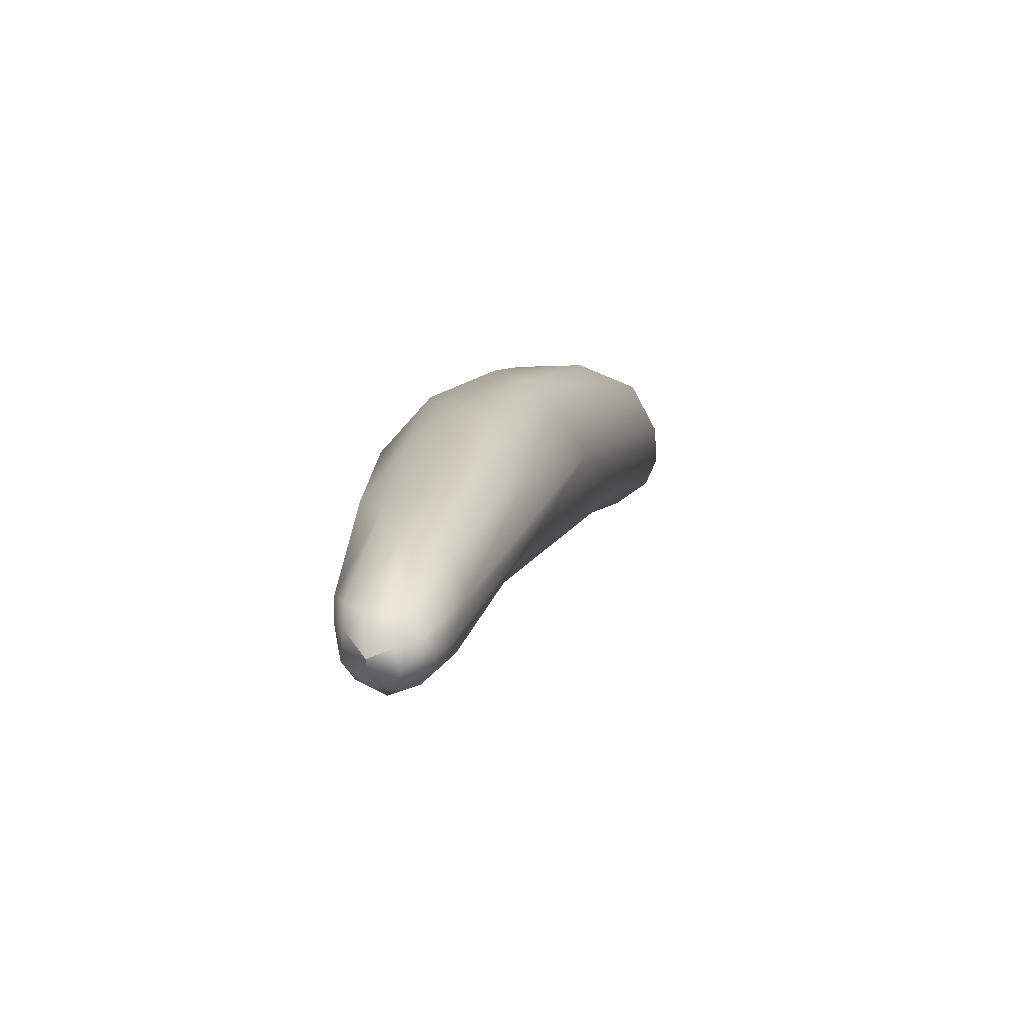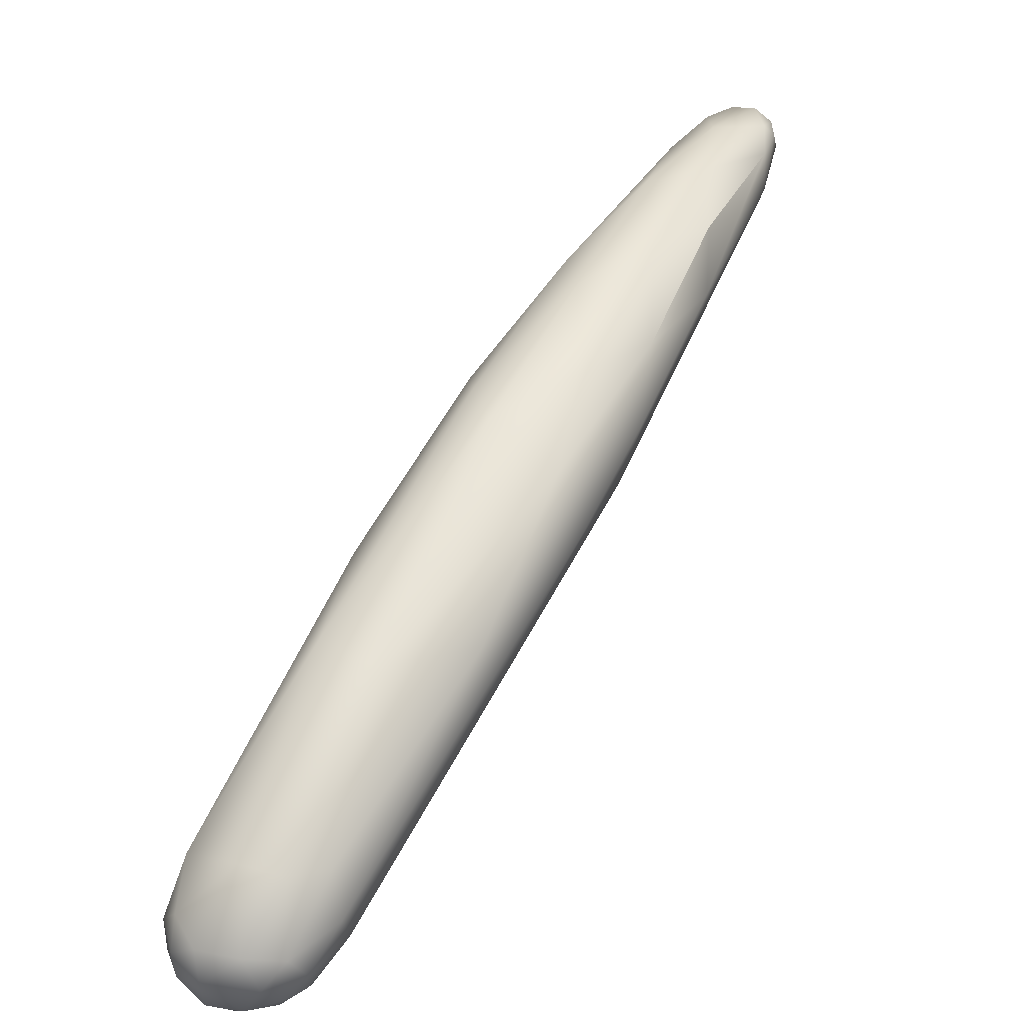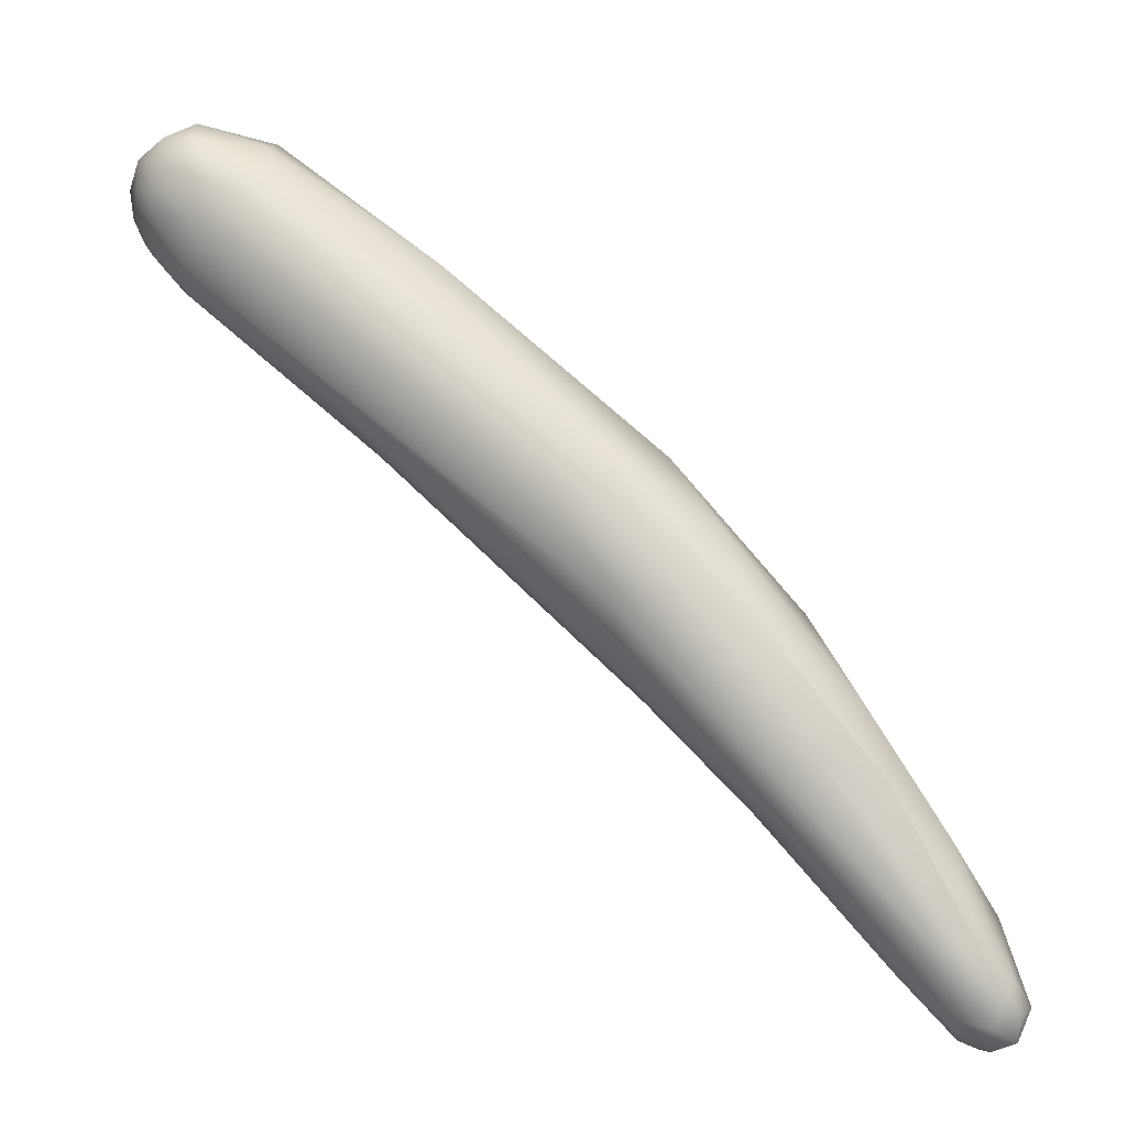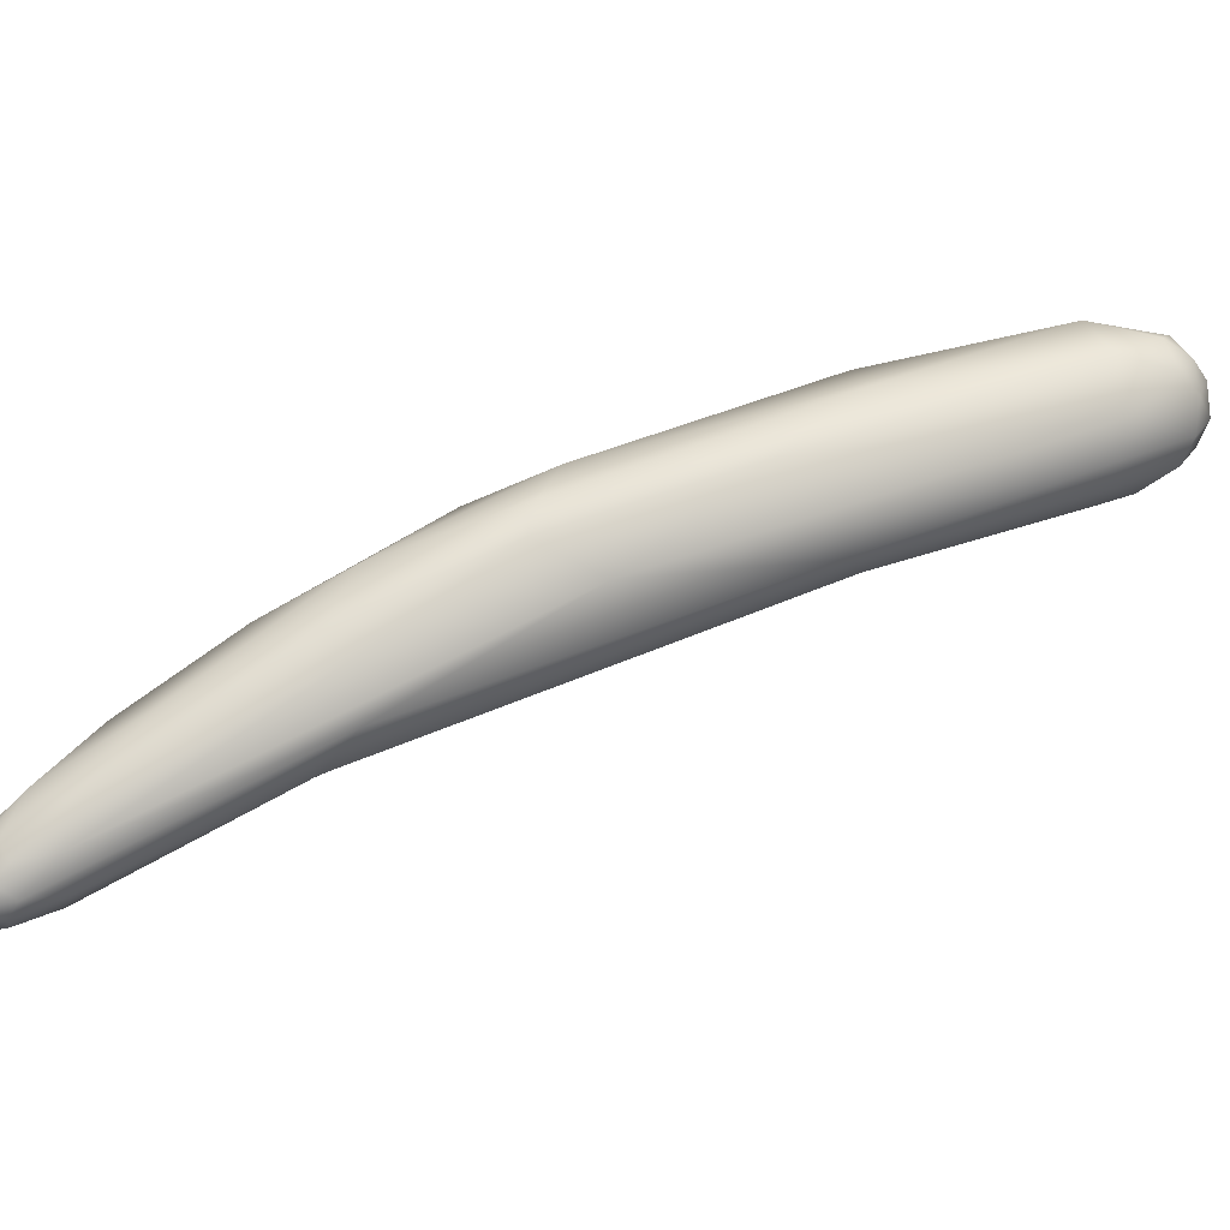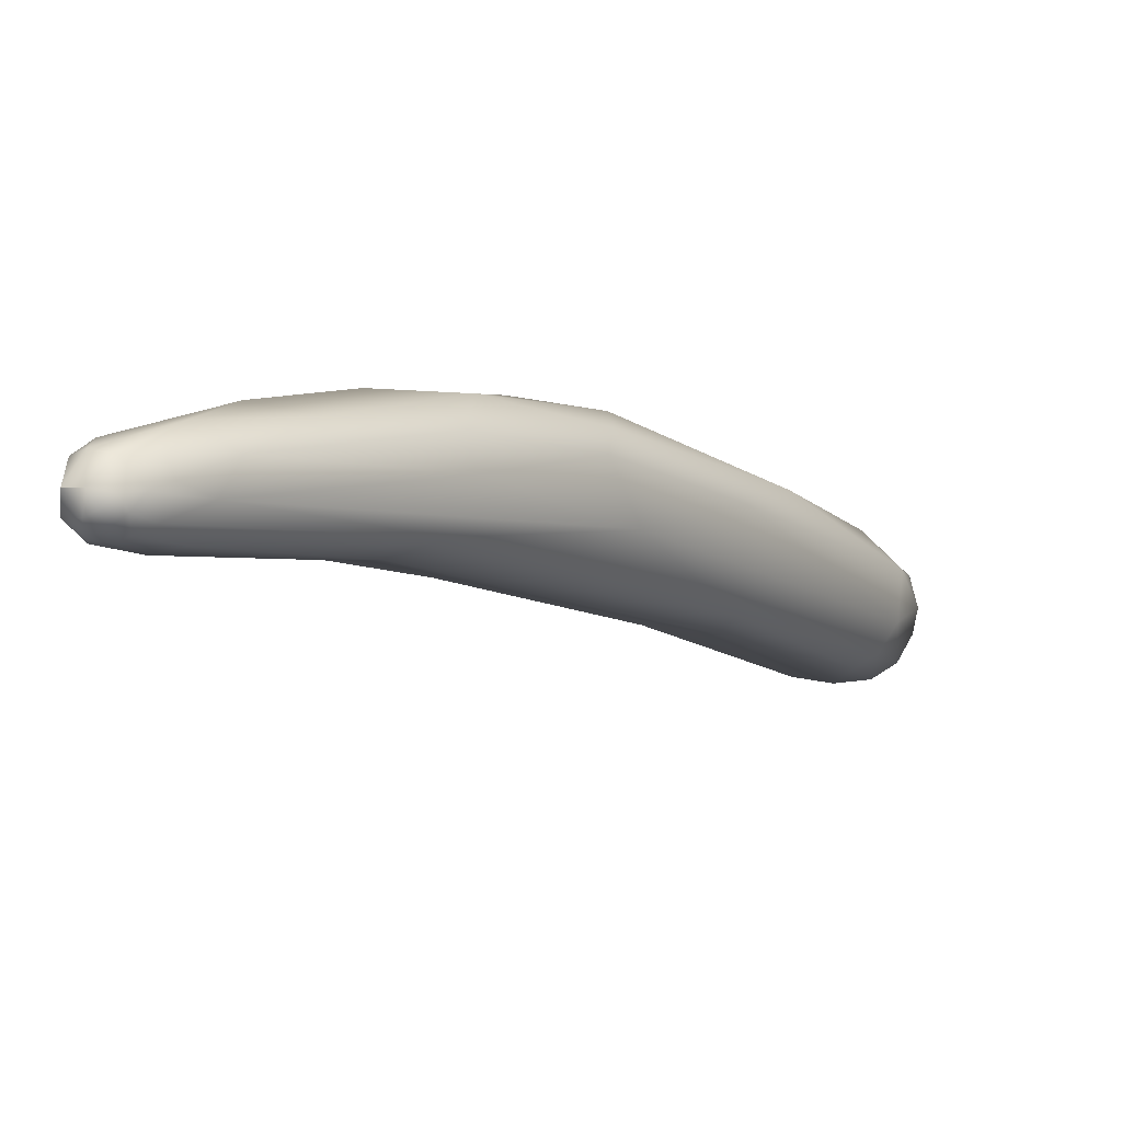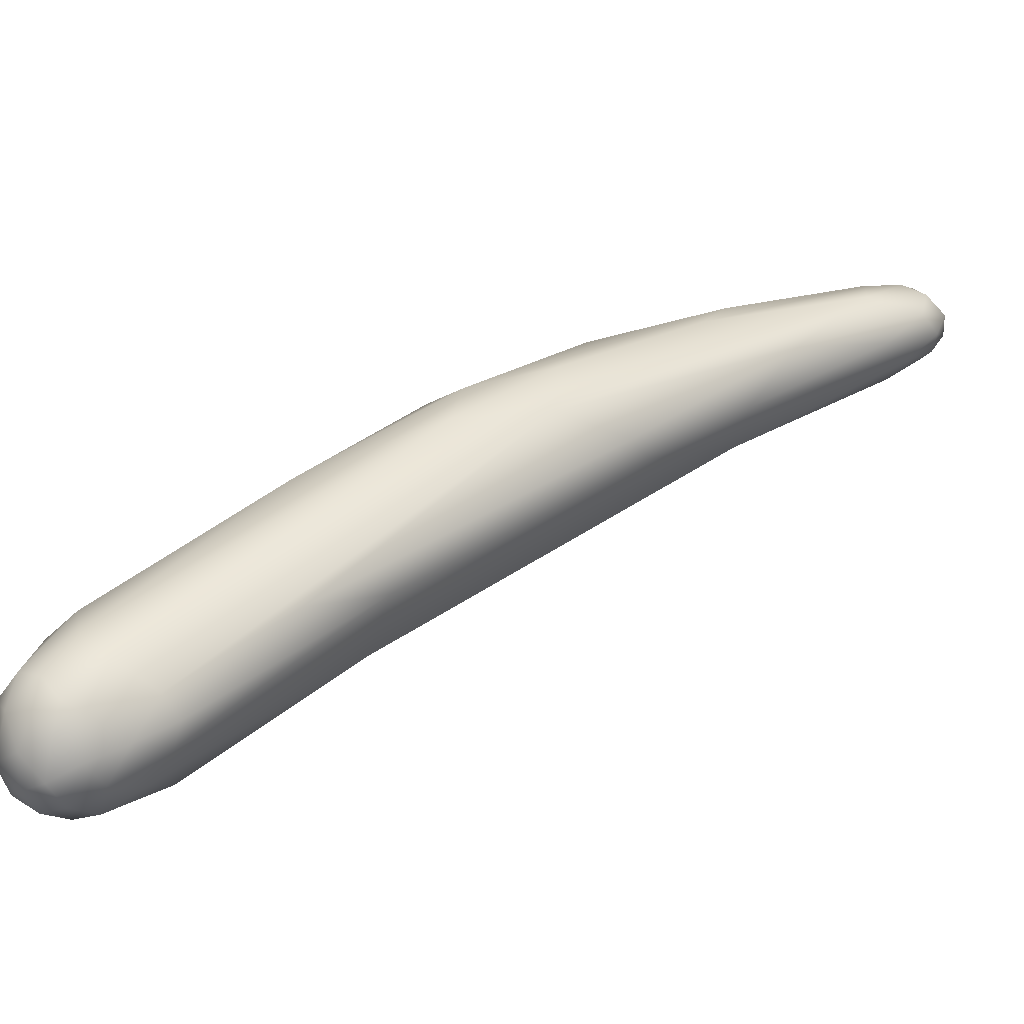
<metadata>
{"format":"obj","ext":"obj","renderer":"f3d","projection":"perspective","resolution":1024,"background":"white","views":[{"elev":49.6,"azim":135.9,"up":"+Y"},{"elev":9.7,"azim":-21.5,"up":"+Y"},{"elev":42.4,"azim":84.5,"up":"+Z"},{"elev":-38.3,"azim":-131.1,"up":"+Z"},{"elev":44.0,"azim":171.8,"up":"+Y"},{"elev":-65.0,"azim":42.0,"up":"+Y"}]}
</metadata>
<code>
v 100.1 -83.85 1252
v 98.06 -87.21 1253
v 98.41 -87.34 1253
v 99.3 -84.63 1253
v 99.77 -84.84 1254
v 97.58 -86.77 1254
v 97.33 -87.3 1254
v 97.95 -86.71 1254
v 97.76 -87.05 1253
v 97.3 -87.48 1254
v 97.29 -87.76 1254
v 97.45 -87.62 1254
v 97.36 -87.88 1254
v 97.37 -88.08 1254
v 97.52 -88.05 1254
v 97.63 -88.06 1253
v 97.57 -88.32 1254
v 97.66 -88.41 1254
v 97.99 -88.19 1253
v 97.93 -88.48 1254
v 98.02 -88.56 1254
v 98.41 -86.83 1255
v 97.88 -87.66 1255
v 98.93 -86.79 1255
v 98.37 -87.72 1255
v 99.05 -87.41 1255
v 98.64 -87.97 1255
v 98.1 -88.07 1255
v 98 -88.41 1254
v 98.4 -88.26 1255
v 103.3 -80.89 1251
v 103.5 -80.66 1250
v 103.4 -80.96 1250
v 101.9 -81.99 1251
v 101.5 -82.86 1251
v 101.7 -82.04 1252
v 101.7 -82.33 1252
v 102.9 -81.87 1252
v 100.2 -85.04 1251
v 100.4 -85.49 1252
v 101.2 -85.72 1252
v 102.3 -82.93 1253
v 102.8 -82.95 1253
v 101.1 -84.72 1254
v 100.7 -86.5 1253
v 98.53 -88.05 1253
v 99.06 -87.96 1253
v 98.92 -88.29 1254
v 99.33 -87.9 1253
v 99.41 -87.88 1254
v 98.42 -88.43 1253
v 98.48 -88.51 1254
v 98.7 -88.21 1254
v 99.25 -87.73 1254
v 98.84 -88.28 1254
v 98.44 -88.43 1254
v 105.7 -79.27 1249
v 106.2 -79.01 1249
v 104.5 -81.4 1249
v 104.5 -80.4 1251
v 104.9 -79.69 1250
v 105.7 -79.54 1250
v 105.4 -80.25 1250
v 103.8 -81.39 1249
v 105.3 -81.08 1251
v 103.9 -82.84 1250
v 104 -81.58 1252
v 103.8 -82.55 1252
v 103.6 -83.28 1252
v 103.9 -83.03 1251
v 102.7 -83.71 1253
v 106.4 -78.88 1248
v 106 -79.39 1248
v 106.4 -79.02 1248
v 106.6 -78.96 1248
v 106.8 -78.74 1248
v 106.9 -78.89 1248
v 106.8 -79.06 1248
v 106.6 -79.28 1248
v 106.3 -79.76 1248
v 107.1 -78.76 1248
v 107.1 -79 1249
v 106.9 -79.36 1249
v 107.2 -78.84 1248
v 107 -78.98 1248
v 107 -79.16 1248
v 106.8 -79.31 1248
v 107.3 -78.94 1248
v 107.3 -79.13 1249
v 107.2 -79.09 1248
v 107 -79.44 1248
v 107.2 -79.34 1248
v 106.7 -79.91 1248
v 107.4 -78.95 1248
v 107.4 -79.28 1248
v 107.4 -79.26 1248
v 107.2 -79.61 1248
v 107.3 -79.71 1248
v 106.7 -80.27 1249
v 106.9 -79.85 1249
v 105.9 -81.05 1250
v 105.1 -81.72 1250
v 105.4 -80.25 1250
v 107.4 -78.95 1248
v 107.4 -78.95 1248
g grp1
f 5 37 4
f 4 36 1
f 1 35 9
f 37 36 4
f 34 35 1
f 1 6 4
f 35 2 9
f 35 39 2
f 2 39 3
f 40 3 39
f 4 6 8
f 5 4 8
f 5 22 24
f 6 7 8
f 1 9 6
f 6 9 10
f 6 10 7
f 12 8 7
f 22 5 8
f 19 2 3
f 10 11 7
f 15 12 11
f 11 12 7
f 9 13 10
f 13 11 10
f 15 11 14
f 11 13 14
f 13 17 14
f 17 18 14
f 14 18 15
f 9 2 16
f 16 13 9
f 13 16 17
f 29 15 18
f 16 20 17
f 20 18 17
f 16 2 19
f 19 20 16
f 21 18 20
f 29 21 56
f 18 21 29
f 3 46 19
f 52 56 21
f 44 24 26
f 8 12 23
f 22 8 23
f 24 22 25
f 25 22 23
f 23 28 25
f 28 27 25
f 28 30 27
f 26 24 25
f 30 53 27
f 56 53 30
f 25 27 26
f 12 15 23
f 23 15 28
f 29 28 15
f 28 29 30
f 29 56 30
f 31 61 32
f 32 34 36
f 36 31 32
f 32 33 34
f 34 33 35
f 37 38 31
f 31 38 60
f 67 60 38
f 36 34 1
f 36 37 31
f 37 42 38
f 38 42 67
f 5 42 37
f 39 35 64
f 59 40 39
f 59 41 40
f 43 67 42
f 68 67 43
f 71 68 43
f 44 43 42
f 71 43 44
f 42 5 44
f 44 5 24
f 71 44 26
f 54 71 26
f 54 69 71
f 50 69 54
f 40 46 3
f 52 48 55
f 47 40 41
f 40 47 46
f 49 47 41
f 47 49 48
f 49 50 48
f 48 50 55
f 49 45 50
f 41 45 49
f 20 52 21
f 55 56 52
f 19 46 51
f 51 46 47
f 19 51 20
f 47 48 51
f 48 52 51
f 20 51 52
f 54 27 53
f 27 54 26
f 55 50 54
f 53 55 54
f 55 53 56
f 57 73 33
f 57 32 61
f 57 33 32
f 61 58 57
f 33 73 35
f 61 31 60
f 61 60 62
f 63 62 60
f 61 62 58
f 83 62 63
f 65 83 103
f 100 83 65
f 70 102 101
f 66 41 59
f 66 59 102
f 102 70 66
f 64 59 39
f 67 63 60
f 65 103 67
f 68 65 67
f 100 65 69
f 68 71 69
f 68 69 65
f 69 45 70
f 69 70 101
f 50 45 69
f 41 66 70
f 41 70 45
f 79 64 73
f 74 57 72
f 73 57 74
f 76 72 58
f 57 58 72
f 76 75 72
f 74 72 75
f 74 75 73
f 80 64 79
f 81 76 58
f 62 82 58
f 84 77 76
f 76 77 75
f 75 77 78
f 78 79 75
f 75 79 73
f 84 76 81
f 81 82 88
f 81 58 82
f 77 84 85
f 78 77 85
f 87 79 78
f 79 87 80
f 84 81 94
f 82 89 88
f 89 82 83
f 100 89 83
f 78 85 86
f 84 90 85
f 85 90 86
f 86 87 78
f 86 91 87
f 80 87 91
f 84 104 90
f 91 93 80
f 97 93 91
f 93 59 80
f 95 105 88
f 88 94 81
f 95 88 89
f 95 89 100
f 92 86 90
f 91 86 92
f 97 91 92
f 99 93 97
f 59 93 102
f 102 93 99
f 95 100 98
f 90 104 96
f 92 90 96
f 97 92 96
f 96 98 97
f 97 98 99
f 96 105 95
f 95 98 96
f 98 101 99
f 101 98 100
f 73 64 35
f 80 59 64
f 102 99 101
f 83 82 62
f 69 101 100

</code>
